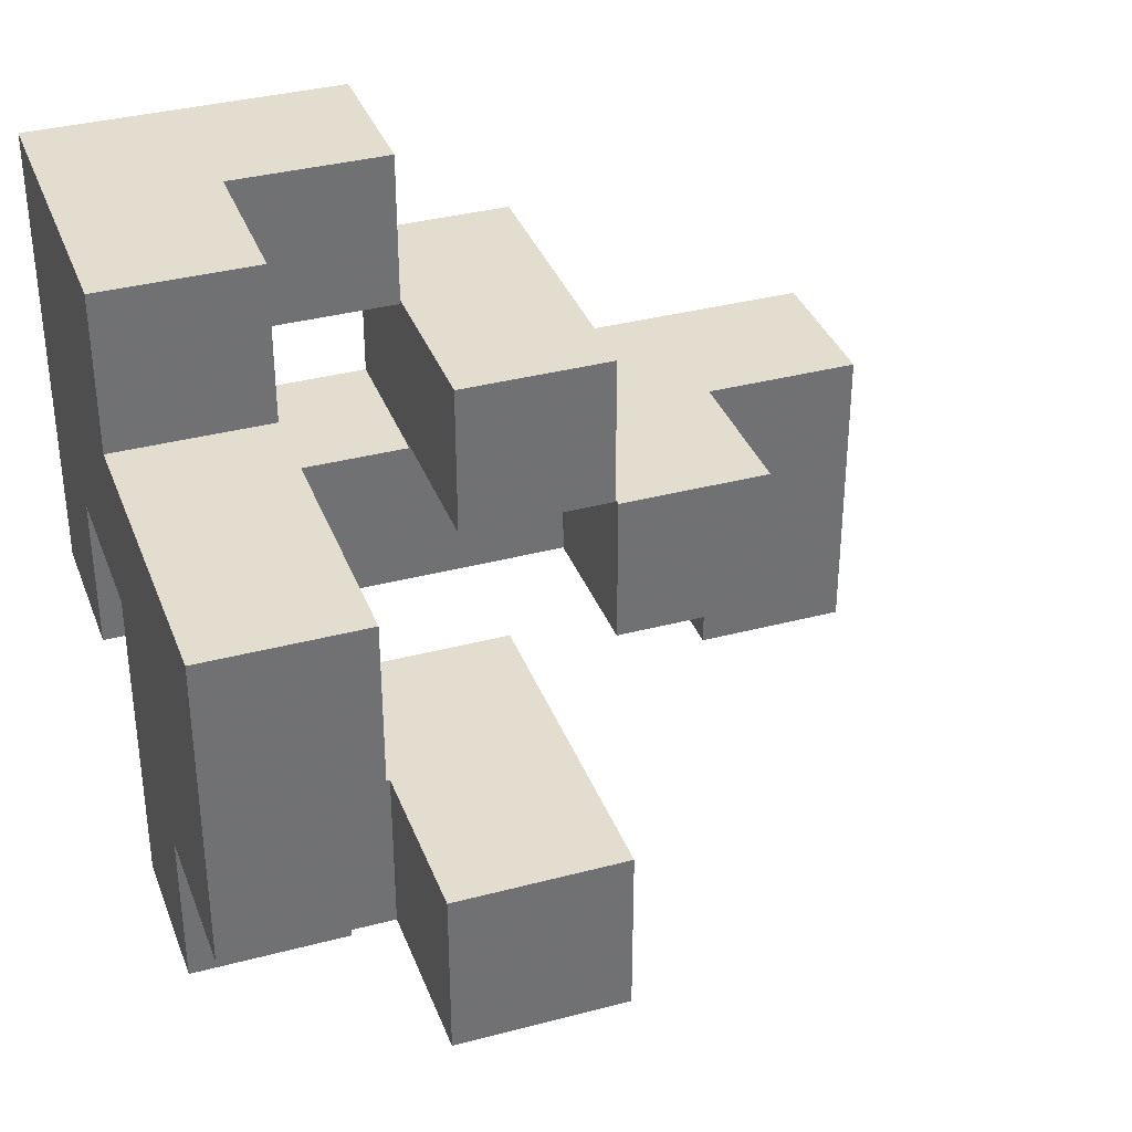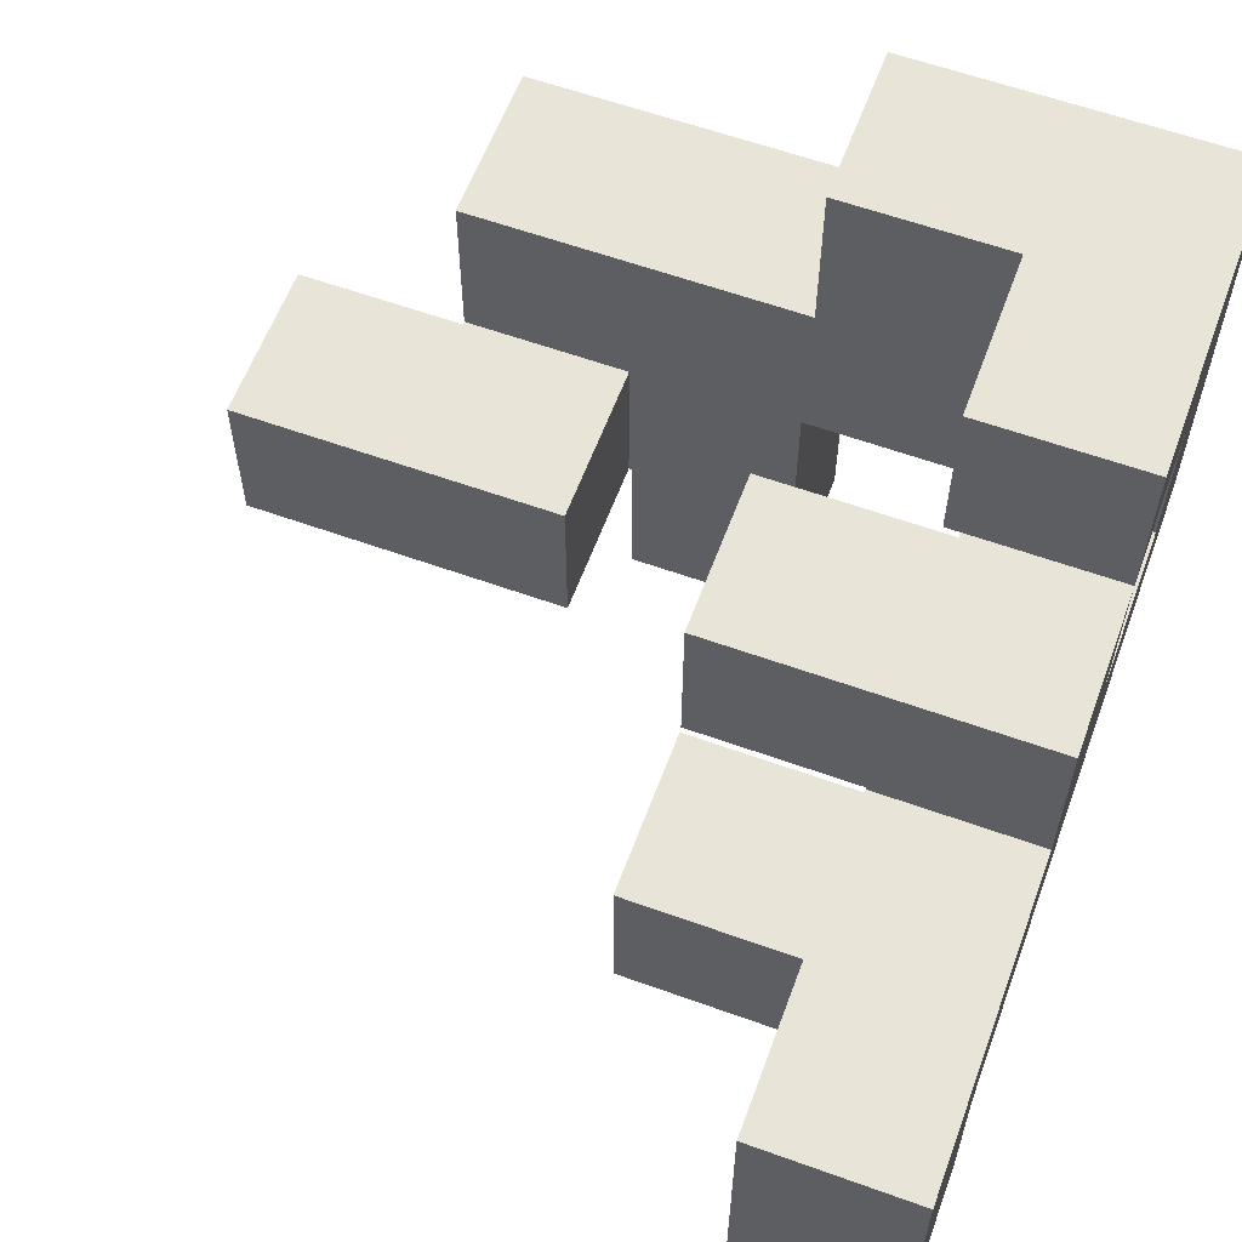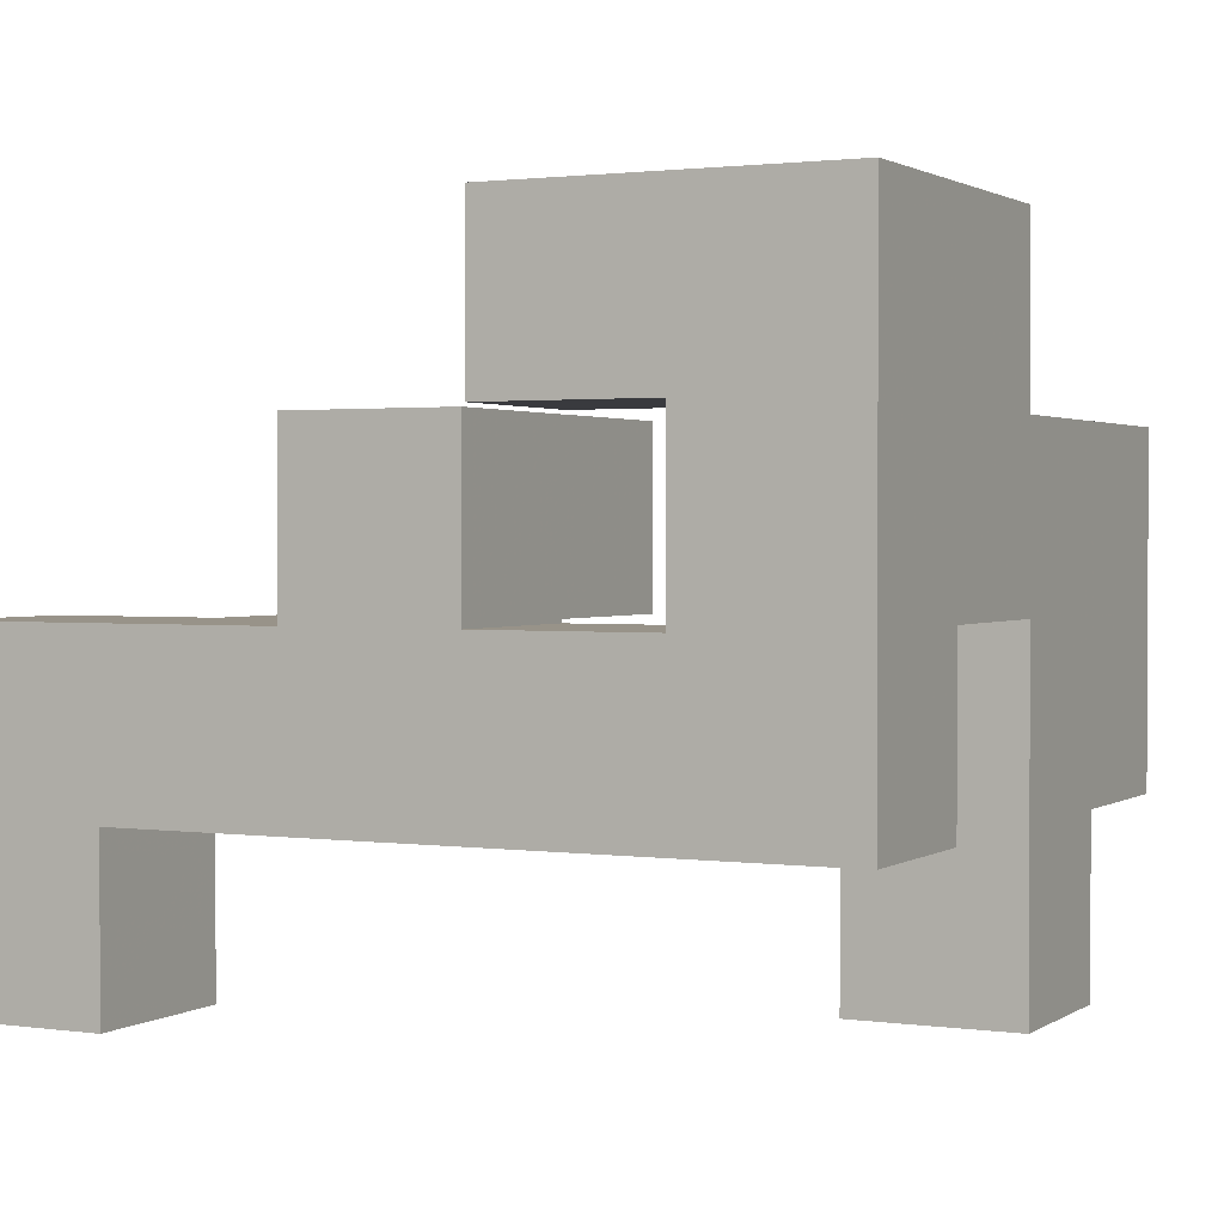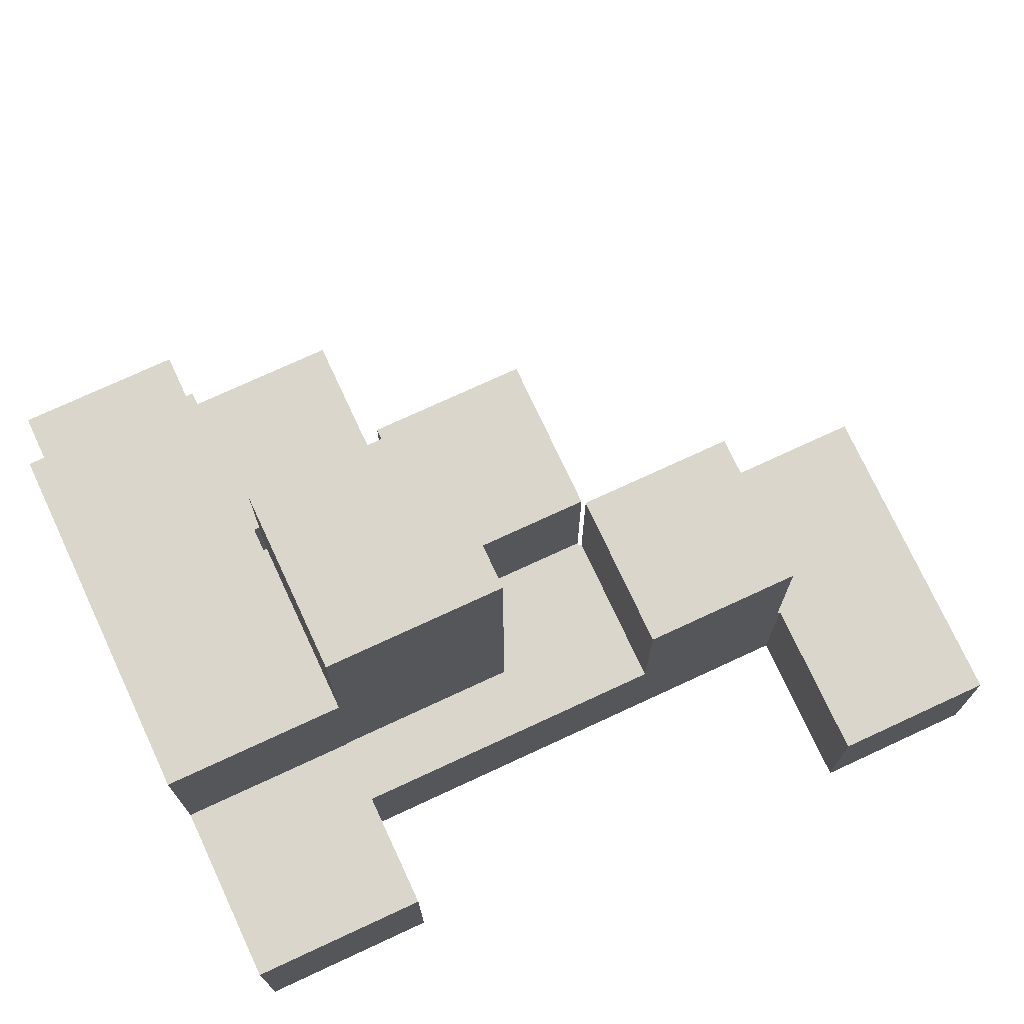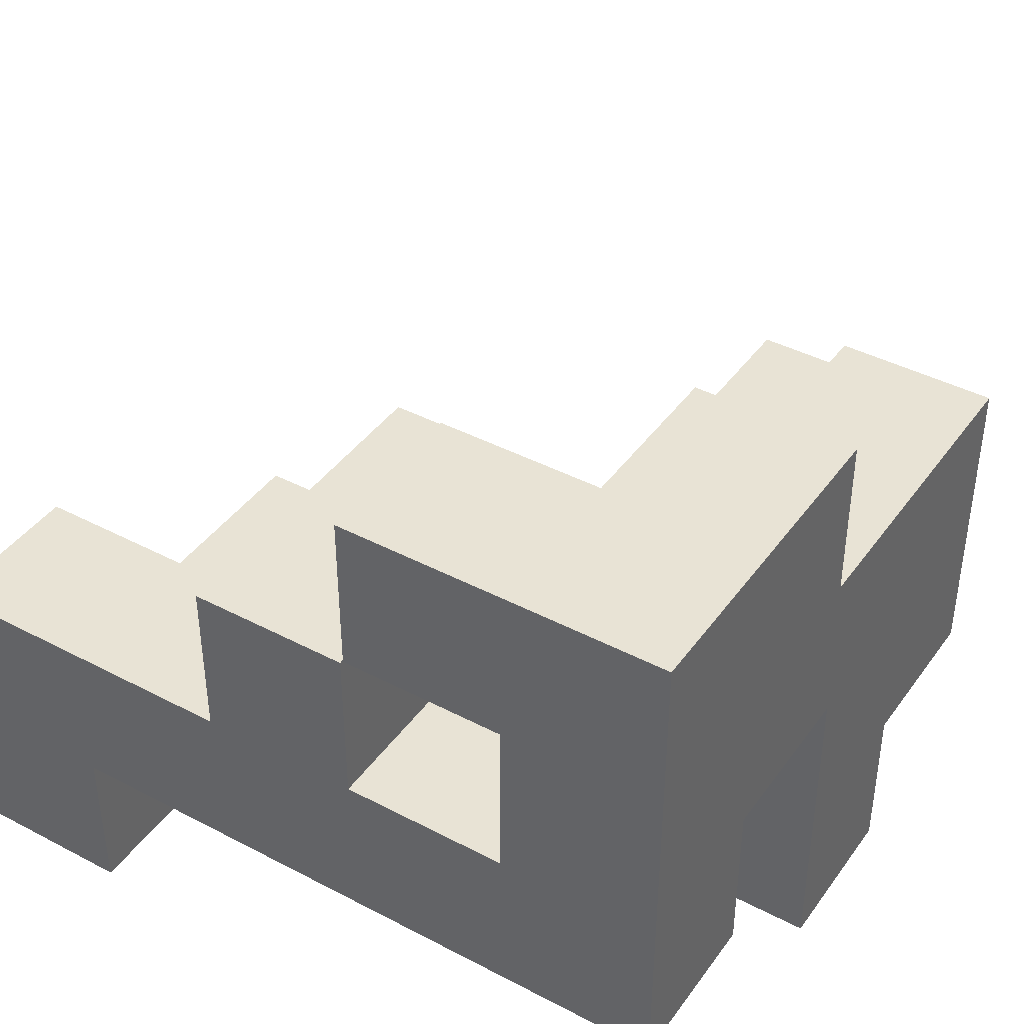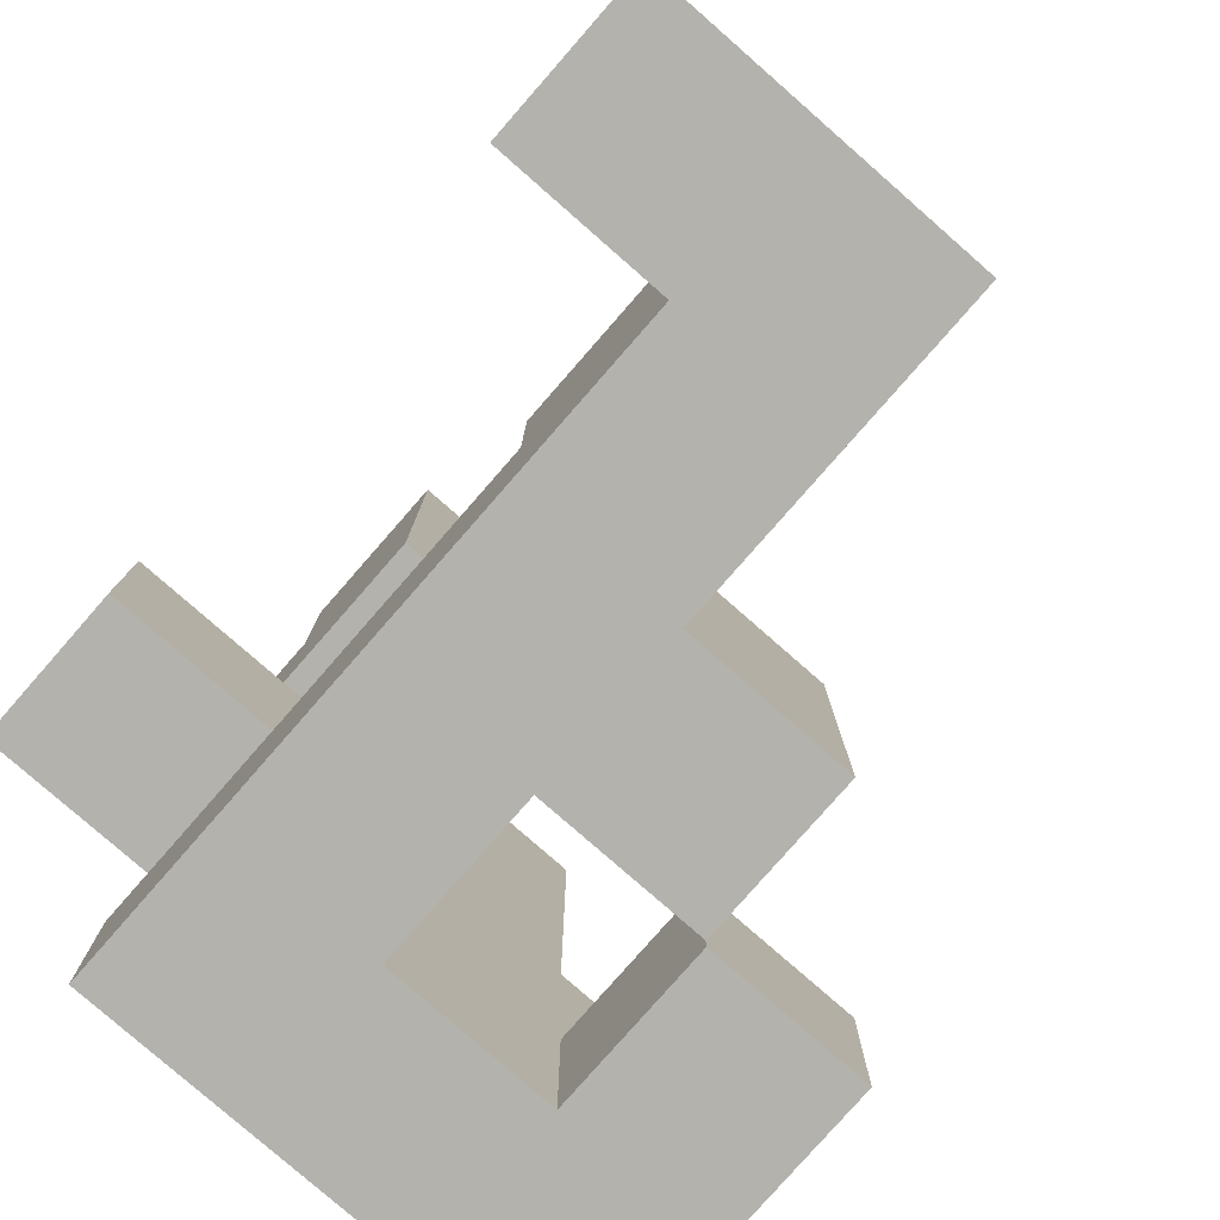
<metadata>
{"format":"obj","ext":"obj","renderer":"f3d","projection":"perspective","resolution":1024,"background":"white","views":[{"elev":35.5,"azim":160.7,"up":"+Z"},{"elev":60.0,"azim":-69.7,"up":"+Z"},{"elev":1.6,"azim":26.6,"up":"+Z"},{"elev":74.0,"azim":155.1,"up":"+Y"},{"elev":41.2,"azim":32.5,"up":"+Z"},{"elev":-79.6,"azim":-131.2,"up":"+Y"}]}
</metadata>
<code>
v 0.604 0.2 -0.196
v 0.604 0.2 0.196
v 0.604 0.204 0.196
v 0.604 0.204 -0.196
v 0.604 0.2 0.2
v 0.604 0.204 0.2
v 0.604 0.596 0.2
v 0.604 0.596 0.196
v 0.996 0.2 -0.196
v 0.996 0.204 -0.196
v 0.996 0.204 0.196
v 0.996 0.2 0.196
v 0.996 0.596 -0.196
v 0.996 0.596 0.196
v 0.996 0.204 0.2
v 0.996 0.2 0.2
v 0.996 0.596 0.2
v 0.6 0.204 -0.196
v 0.6 0.204 0.196
v 0.6 0.596 -0.196
v 0.6 0.596 0.196
v 0.604 0.596 -0.196
v 0.604 -0.196 -0.2
v 0.604 -0.196 -0.196
v 0.604 0.196 -0.196
v 0.604 0.196 -0.2
v 0.604 -0.196 0.196
v 0.604 0.196 0.196
v 0.604 -0.196 0.2
v 0.604 0.196 0.2
v 0.996 -0.196 -0.2
v 0.996 0.196 -0.2
v 0.996 0.196 -0.196
v 0.996 -0.196 -0.196
v 0.996 0.196 0.196
v 0.996 -0.196 0.196
v 0.996 0.196 0.2
v 0.996 -0.196 0.2
v 0.204 0.204 -0.196
v 0.204 0.204 0.196
v 0.204 0.596 0.196
v 0.204 0.596 -0.196
v 0.204 0.6 0.196
v 0.204 0.6 -0.196
v 0.596 0.596 -0.196
v 0.596 0.6 -0.196
v 0.596 0.6 0.196
v 0.596 0.596 0.196
v 0.596 0.204 -0.196
v 0.596 0.204 0.196
v 0.604 -0.196 0.204
v 0.604 0.196 0.204
v 0.604 0.2 0.204
v 0.604 -0.2 0.204
v 0.604 -0.2 0.596
v 0.604 -0.196 0.596
v 0.604 0.196 0.596
v 0.604 0.2 0.596
v 0.996 0.196 0.204
v 0.996 -0.196 0.204
v 0.996 0.2 0.204
v 0.996 -0.2 0.204
v 0.996 -0.196 0.596
v 0.996 -0.2 0.596
v 0.996 0.196 0.596
v 0.996 0.2 0.596
v 0.604 -0.6 0.204
v 0.604 -0.6 0.596
v 0.604 -0.596 0.596
v 0.604 -0.596 0.204
v 0.604 -0.204 0.596
v 0.604 -0.204 0.204
v 0.604 -0.6 0.6
v 0.604 -0.596 0.6
v 0.604 -0.204 0.6
v 0.996 -0.6 0.204
v 0.996 -0.596 0.204
v 0.996 -0.596 0.596
v 0.996 -0.6 0.596
v 0.996 -0.204 0.204
v 0.996 -0.204 0.596
v 0.996 -0.596 0.6
v 0.996 -0.6 0.6
v 0.996 -0.204 0.6
v 0.604 -0.996 0.2
v 0.604 -0.996 0.204
v 0.604 -0.604 0.204
v 0.604 -0.604 0.2
v 0.604 -0.996 0.596
v 0.604 -0.604 0.596
v 0.604 -0.996 0.6
v 0.604 -0.604 0.6
v 0.996 -0.996 0.2
v 0.996 -0.604 0.2
v 0.996 -0.604 0.204
v 0.996 -0.996 0.204
v 0.996 -0.604 0.596
v 0.996 -0.996 0.596
v 0.996 -0.604 0.6
v 0.996 -0.996 0.6
v 0.604 -0.996 0.196
v 0.604 -0.604 0.196
v 0.996 -0.996 -0.196
v 0.996 -0.604 -0.196
v 0.996 -0.604 0.196
v 0.996 -0.996 0.196
v 0.6 -0.996 -0.196
v 0.604 -0.996 -0.196
v 0.6 -0.996 0.196
v 0.6 -0.604 -0.196
v 0.6 -0.604 0.196
v 0.604 -0.604 -0.196
v 0.2 -0.996 -0.196
v 0.204 -0.996 -0.196
v 0.204 -0.996 0.196
v 0.2 -0.996 0.196
v 0.596 -0.996 -0.196
v 0.596 -0.996 0.196
v 0.2 -0.604 -0.196
v 0.2 -0.604 0.196
v 0.204 -0.604 0.196
v 0.204 -0.604 -0.196
v 0.596 -0.604 0.196
v 0.596 -0.604 -0.196
v -0.196 -0.996 0.196
v -0.196 -0.996 0.2
v -0.196 -0.604 0.2
v -0.196 -0.604 0.196
v 0.196 -0.996 0.196
v 0.196 -0.604 0.196
v 0.196 -0.604 0.2
v 0.196 -0.996 0.2
v -0.2 -0.996 -0.196
v -0.196 -0.996 -0.196
v -0.2 -0.996 0.196
v 0.196 -0.996 -0.196
v -0.2 -0.604 -0.196
v -0.2 -0.604 0.196
v -0.196 -0.604 -0.196
v 0.196 -0.604 -0.196
v -0.596 -0.604 -0.196
v -0.596 -0.604 0.196
v -0.596 -0.6 0.196
v -0.596 -0.6 -0.196
v -0.204 -0.604 -0.196
v -0.204 -0.6 -0.196
v -0.204 -0.6 0.196
v -0.204 -0.604 0.196
v -0.6 -0.996 -0.196
v -0.596 -0.996 -0.196
v -0.596 -0.996 0.196
v -0.6 -0.996 0.196
v -0.204 -0.996 -0.196
v -0.204 -0.996 0.196
v -0.6 -0.604 -0.196
v -0.6 -0.604 0.196
v -0.596 -0.596 0.196
v -0.596 -0.596 -0.196
v -0.596 -0.204 0.196
v -0.596 -0.204 -0.196
v -0.204 -0.596 -0.196
v -0.204 -0.596 0.196
v -0.204 -0.204 -0.196
v -0.204 -0.204 0.196
v 0.204 0.604 0.196
v 0.204 0.604 -0.196
v 0.204 0.996 0.196
v 0.204 0.996 -0.196
v 0.596 0.604 -0.196
v 0.596 0.604 0.196
v 0.596 0.996 -0.196
v 0.596 0.996 0.196
v 0.604 -0.196 -0.596
v 0.604 -0.196 -0.204
v 0.604 0.196 -0.204
v 0.604 0.196 -0.596
v 0.996 -0.196 -0.596
v 0.996 0.196 -0.596
v 0.996 0.196 -0.204
v 0.996 -0.196 -0.204
v 0.604 0.204 0.204
v 0.604 0.596 0.204
v 0.604 0.204 0.596
v 0.604 0.596 0.596
v 0.996 0.204 0.204
v 0.996 0.596 0.204
v 0.996 0.204 0.596
v 0.996 0.596 0.596
v -0.996 -0.996 -0.2
v -0.996 -0.996 -0.196
v -0.996 -0.604 -0.196
v -0.996 -0.604 -0.2
v -0.996 -0.996 0.196
v -0.996 -0.604 0.196
v -0.604 -0.996 -0.2
v -0.604 -0.604 -0.2
v -0.604 -0.604 -0.196
v -0.604 -0.996 -0.196
v -0.604 -0.996 0.196
v -0.604 -0.604 0.196
v 0.604 -0.996 0.604
v 0.604 -0.604 0.604
v 0.604 -0.6 0.604
v 0.604 -0.604 0.996
v 0.604 -0.6 0.996
v 0.996 -0.604 0.604
v 0.996 -0.996 0.604
v 0.996 -0.6 0.604
v 0.996 -0.604 0.996
v 0.996 -0.996 0.996
v 0.996 -0.6 0.996
v 0.6 -0.996 0.604
v 0.604 -0.996 0.996
v 0.6 -0.996 0.996
v 0.6 -0.604 0.604
v 0.6 -0.604 0.996
v 0.604 -0.596 0.604
v 0.604 -0.204 0.604
v 0.604 -0.596 0.996
v 0.604 -0.204 0.996
v 0.996 -0.596 0.604
v 0.996 -0.204 0.604
v 0.996 -0.596 0.996
v 0.996 -0.204 0.996
v 0.204 -0.996 0.604
v 0.204 -0.996 0.996
v 0.204 -0.604 0.996
v 0.204 -0.604 0.604
v 0.596 -0.996 0.604
v 0.596 -0.996 0.996
v 0.596 -0.604 0.996
v 0.596 -0.604 0.604
v -0.196 -0.996 0.204
v -0.196 -0.604 0.204
v -0.196 -0.996 0.596
v -0.196 -0.604 0.596
v -0.196 -0.6 0.596
v -0.196 -0.6 0.204
v 0.196 -0.604 0.204
v 0.196 -0.996 0.204
v 0.196 -0.604 0.596
v 0.196 -0.996 0.596
v 0.196 -0.6 0.204
v 0.196 -0.6 0.596
v -0.196 -0.596 0.596
v -0.196 -0.596 0.204
v -0.196 -0.204 0.596
v -0.196 -0.204 0.204
v 0.196 -0.596 0.204
v 0.196 -0.596 0.596
v 0.196 -0.204 0.204
v 0.196 -0.204 0.596
v -0.996 -0.996 -0.596
v -0.996 -0.996 -0.204
v -0.996 -0.604 -0.204
v -0.996 -0.604 -0.596
v -0.604 -0.996 -0.596
v -0.604 -0.604 -0.596
v -0.604 -0.604 -0.204
v -0.604 -0.996 -0.204
f 1 2 3 4
f 2 5 6 3
f 3 6 7 8
f 9 10 11 12
f 10 13 14 11
f 12 11 15 16
f 11 14 17 15
f 18 4 3 19
f 20 21 8 22
f 22 8 14 13
f 8 7 17 14
f 1 4 10 9
f 18 20 22 4
f 4 22 13 10
f 19 3 8 21
f 23 24 25 26
f 24 27 28 25
f 25 28 2 1
f 27 29 30 28
f 28 30 5 2
f 31 32 33 34
f 34 33 35 36
f 33 9 12 35
f 36 35 37 38
f 35 12 16 37
f 23 31 34 24
f 24 34 36 27
f 27 36 38 29
f 26 25 33 32
f 25 1 9 33
f 39 40 41 42
f 42 41 43 44
f 45 46 47 48
f 39 49 50 40
f 49 18 19 50
f 45 48 21 20
f 39 42 45 49
f 49 45 20 18
f 42 44 46 45
f 40 50 48 41
f 50 19 21 48
f 41 48 47 43
f 29 51 52 30
f 30 52 53 5
f 54 55 56 51
f 51 56 57 52
f 52 57 58 53
f 38 37 59 60
f 37 16 61 59
f 62 60 63 64
f 60 59 65 63
f 59 61 66 65
f 29 38 60 51
f 54 51 60 62
f 55 64 63 56
f 56 63 65 57
f 57 65 66 58
f 67 68 69 70
f 70 69 71 72
f 72 71 55 54
f 68 73 74 69
f 69 74 75 71
f 76 77 78 79
f 77 80 81 78
f 80 62 64 81
f 79 78 82 83
f 78 81 84 82
f 71 75 84 81
f 67 70 77 76
f 70 72 80 77
f 72 54 62 80
f 71 81 64 55
f 85 86 87 88
f 86 89 90 87
f 87 90 68 67
f 89 91 92 90
f 90 92 73 68
f 93 94 95 96
f 96 95 97 98
f 95 76 79 97
f 98 97 99 100
f 97 79 83 99
f 85 93 96 86
f 86 96 98 89
f 89 98 100 91
f 88 87 95 94
f 87 67 76 95
f 101 85 88 102
f 103 104 105 106
f 106 105 94 93
f 107 108 101 109
f 108 103 106 101
f 101 106 93 85
f 110 111 102 112
f 112 102 105 104
f 102 88 94 105
f 107 110 112 108
f 108 112 104 103
f 109 101 102 111
f 113 114 115 116
f 114 117 118 115
f 117 107 109 118
f 119 120 121 122
f 122 121 123 124
f 124 123 111 110
f 113 119 122 114
f 114 122 124 117
f 117 124 110 107
f 116 115 121 120
f 115 118 123 121
f 118 109 111 123
f 125 126 127 128
f 129 130 131 132
f 133 134 125 135
f 134 136 129 125
f 125 129 132 126
f 136 113 116 129
f 137 138 128 139
f 139 128 130 140
f 128 127 131 130
f 140 130 120 119
f 133 137 139 134
f 134 139 140 136
f 136 140 119 113
f 135 125 128 138
f 129 116 120 130
f 141 142 143 144
f 145 146 147 148
f 149 150 151 152
f 150 153 154 151
f 153 133 135 154
f 155 156 142 141
f 145 148 138 137
f 149 155 141 150
f 150 141 145 153
f 153 145 137 133
f 141 144 146 145
f 152 151 142 156
f 151 154 148 142
f 154 135 138 148
f 142 148 147 143
f 144 143 157 158
f 158 157 159 160
f 146 161 162 147
f 161 163 164 162
f 160 159 164 163
f 144 158 161 146
f 158 160 163 161
f 143 147 162 157
f 157 162 164 159
f 44 43 165 166
f 166 165 167 168
f 46 169 170 47
f 169 171 172 170
f 168 167 172 171
f 44 166 169 46
f 166 168 171 169
f 43 47 170 165
f 165 170 172 167
f 173 174 175 176
f 174 23 26 175
f 177 178 179 180
f 180 179 32 31
f 173 177 180 174
f 174 180 31 23
f 176 175 179 178
f 175 26 32 179
f 173 176 178 177
f 5 53 181 6
f 6 181 182 7
f 53 58 183 181
f 181 183 184 182
f 16 15 185 61
f 15 17 186 185
f 61 185 187 66
f 185 186 188 187
f 7 182 186 17
f 182 184 188 186
f 58 66 187 183
f 183 187 188 184
f 189 190 191 192
f 190 193 194 191
f 195 196 197 198
f 189 195 198 190
f 190 198 199 193
f 198 149 152 199
f 192 191 197 196
f 191 194 200 197
f 197 200 156 155
f 198 197 155 149
f 193 199 200 194
f 199 152 156 200
f 91 201 202 92
f 92 202 203 73
f 202 204 205 203
f 100 99 206 207
f 99 83 208 206
f 207 206 209 210
f 206 208 211 209
f 212 201 213 214
f 91 100 207 201
f 201 207 210 213
f 215 216 204 202
f 212 215 202 201
f 214 213 204 216
f 213 210 209 204
f 204 209 211 205
f 73 203 217 74
f 74 217 218 75
f 203 205 219 217
f 217 219 220 218
f 83 82 221 208
f 82 84 222 221
f 208 221 223 211
f 221 222 224 223
f 75 218 222 84
f 218 220 224 222
f 205 211 223 219
f 219 223 224 220
f 225 226 227 228
f 225 229 230 226
f 229 212 214 230
f 228 227 231 232
f 232 231 216 215
f 225 228 232 229
f 229 232 215 212
f 226 230 231 227
f 230 214 216 231
f 126 233 234 127
f 233 235 236 234
f 234 236 237 238
f 132 131 239 240
f 240 239 241 242
f 239 243 244 241
f 126 132 240 233
f 233 240 242 235
f 127 234 239 131
f 234 238 243 239
f 235 242 241 236
f 236 241 244 237
f 238 237 245 246
f 246 245 247 248
f 243 249 250 244
f 249 251 252 250
f 248 247 252 251
f 238 246 249 243
f 246 248 251 249
f 237 244 250 245
f 245 250 252 247
f 253 254 255 256
f 254 189 192 255
f 257 258 259 260
f 260 259 196 195
f 253 257 260 254
f 254 260 195 189
f 256 255 259 258
f 255 192 196 259
f 253 256 258 257

</code>
